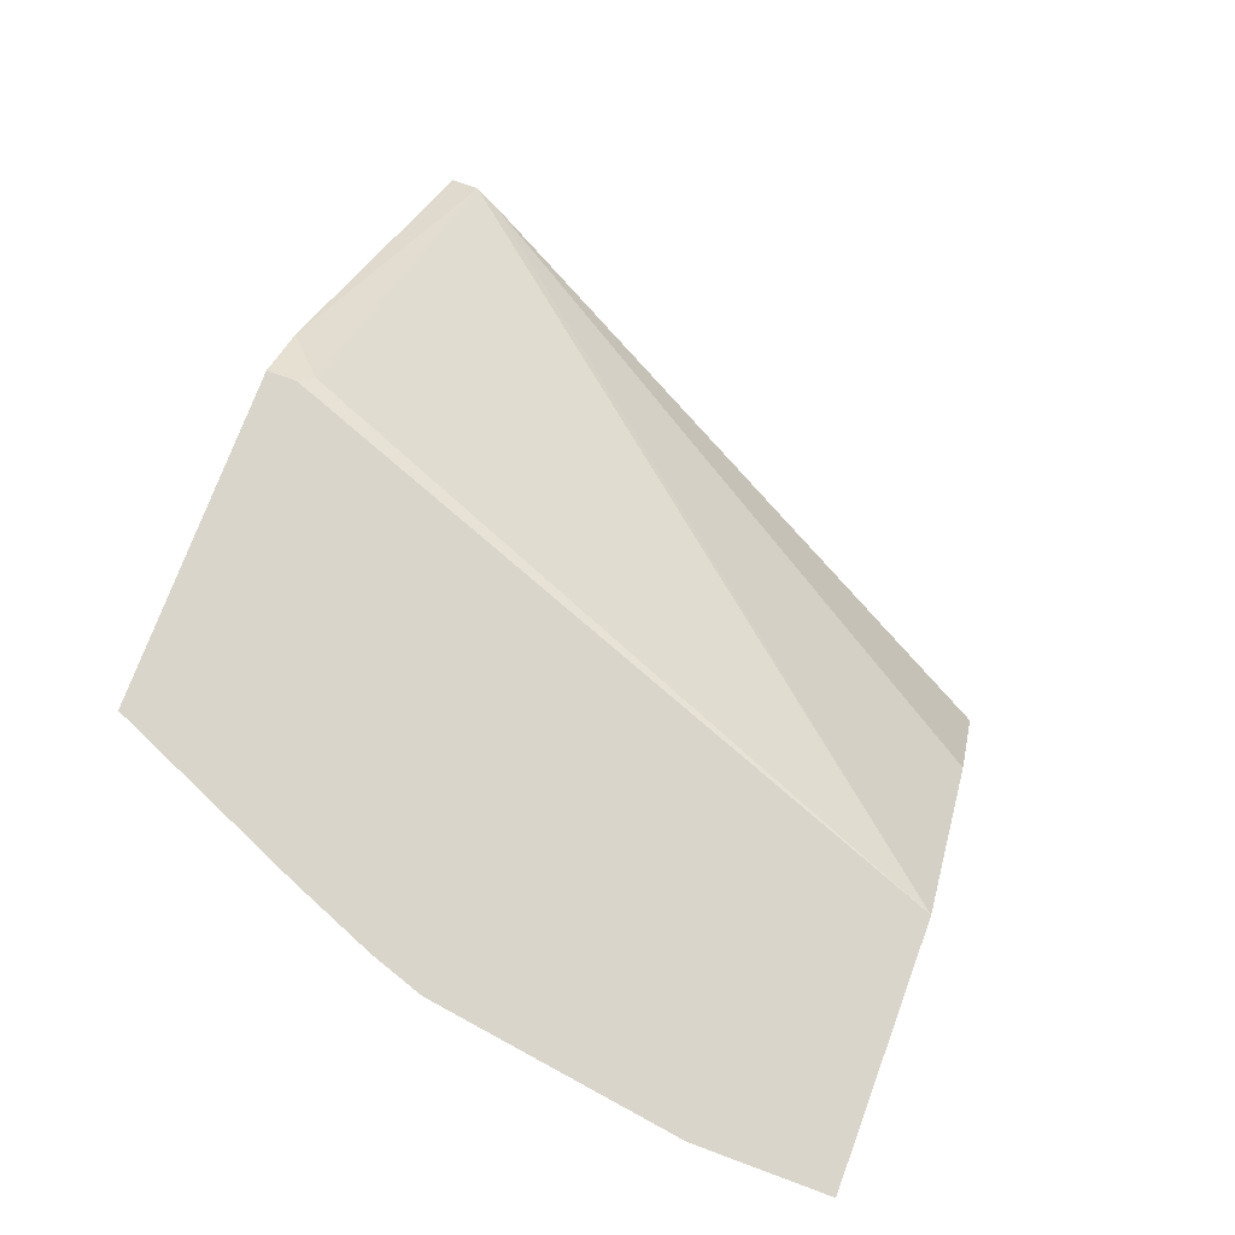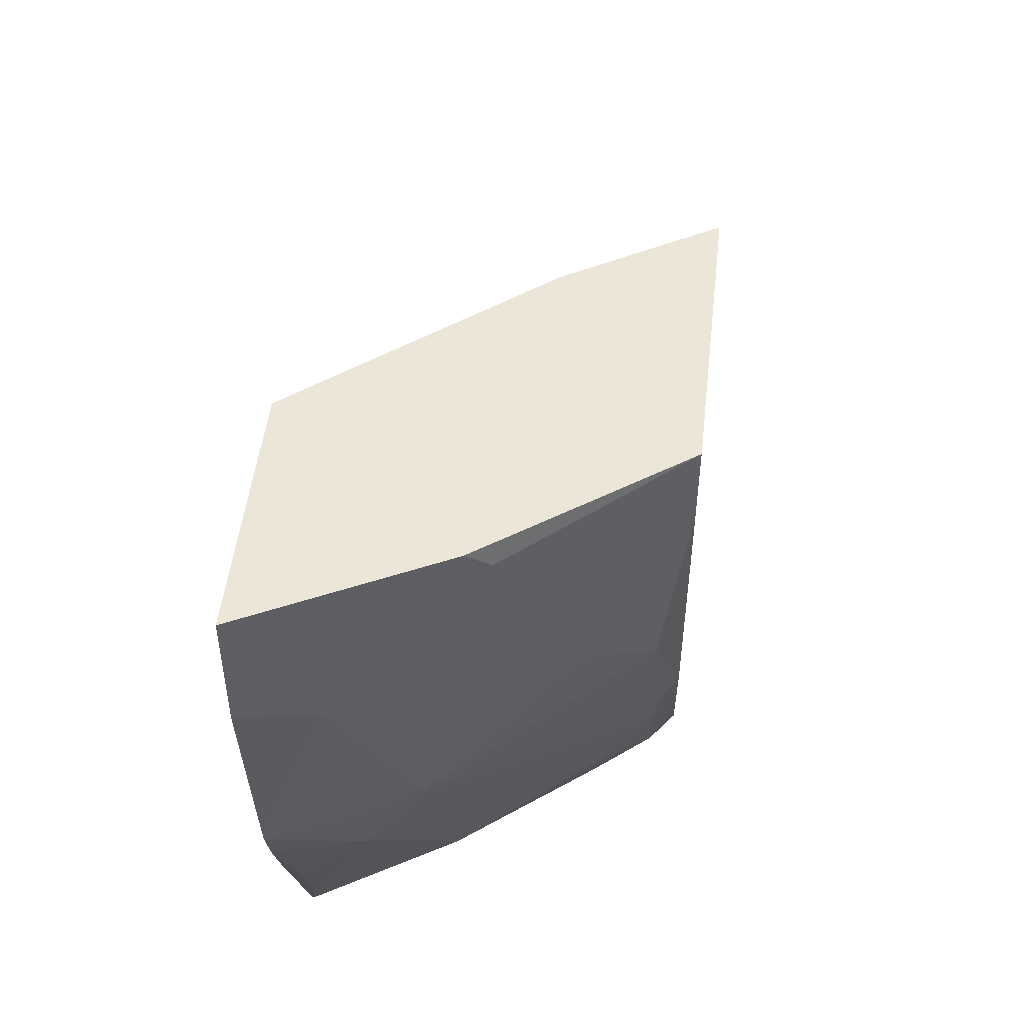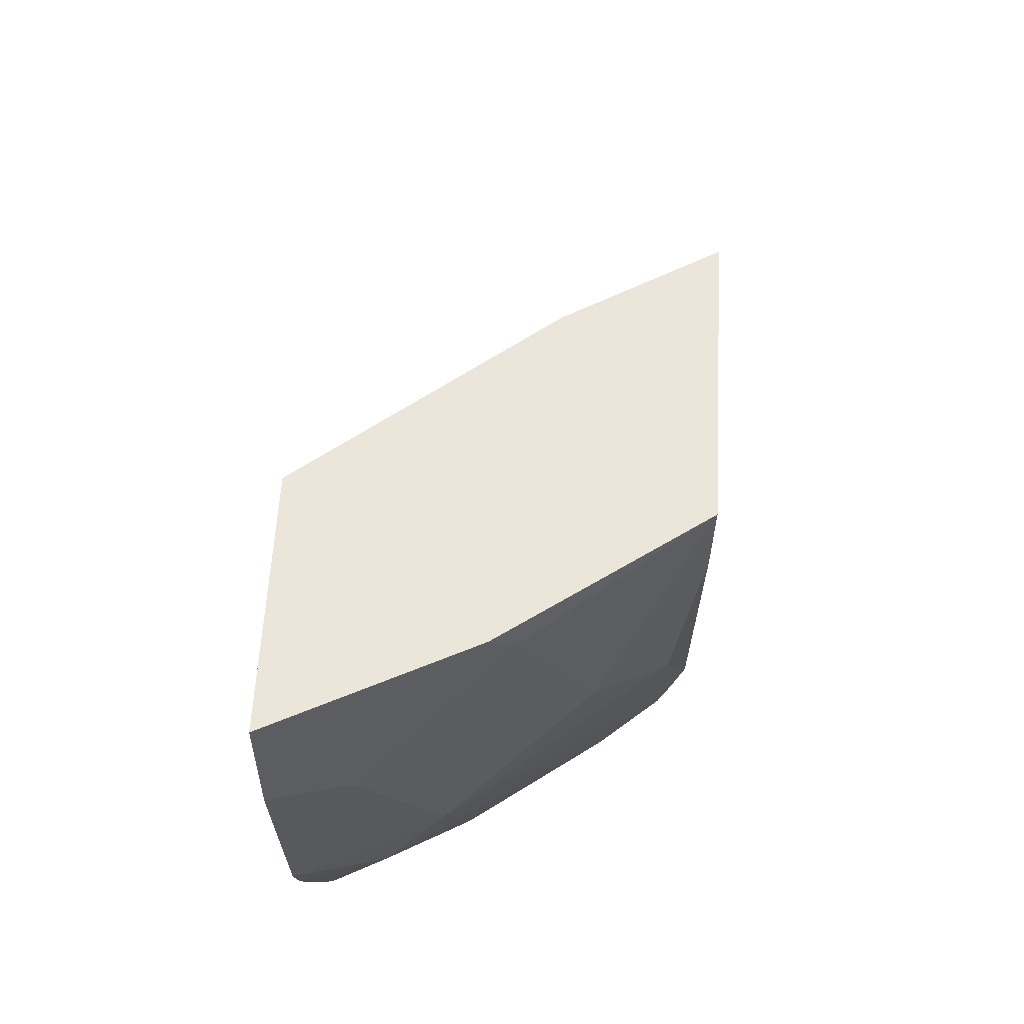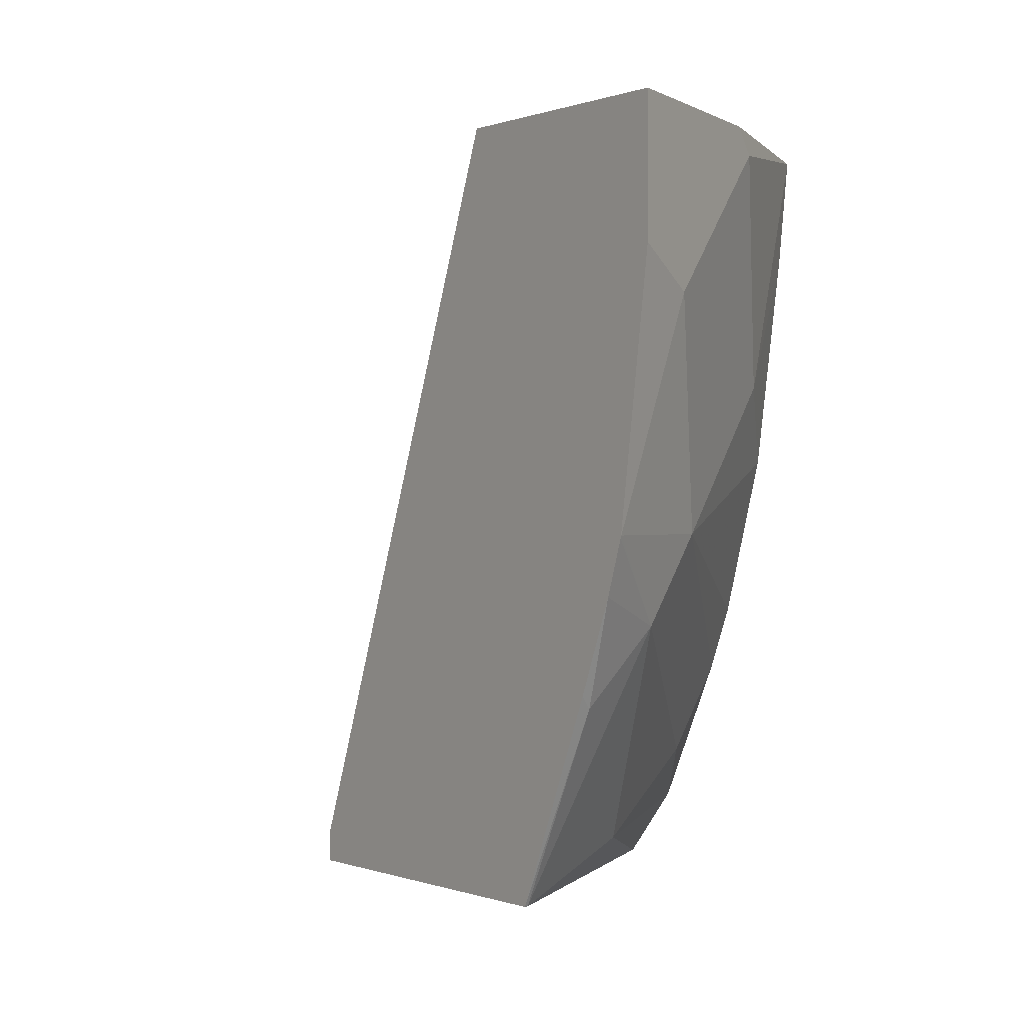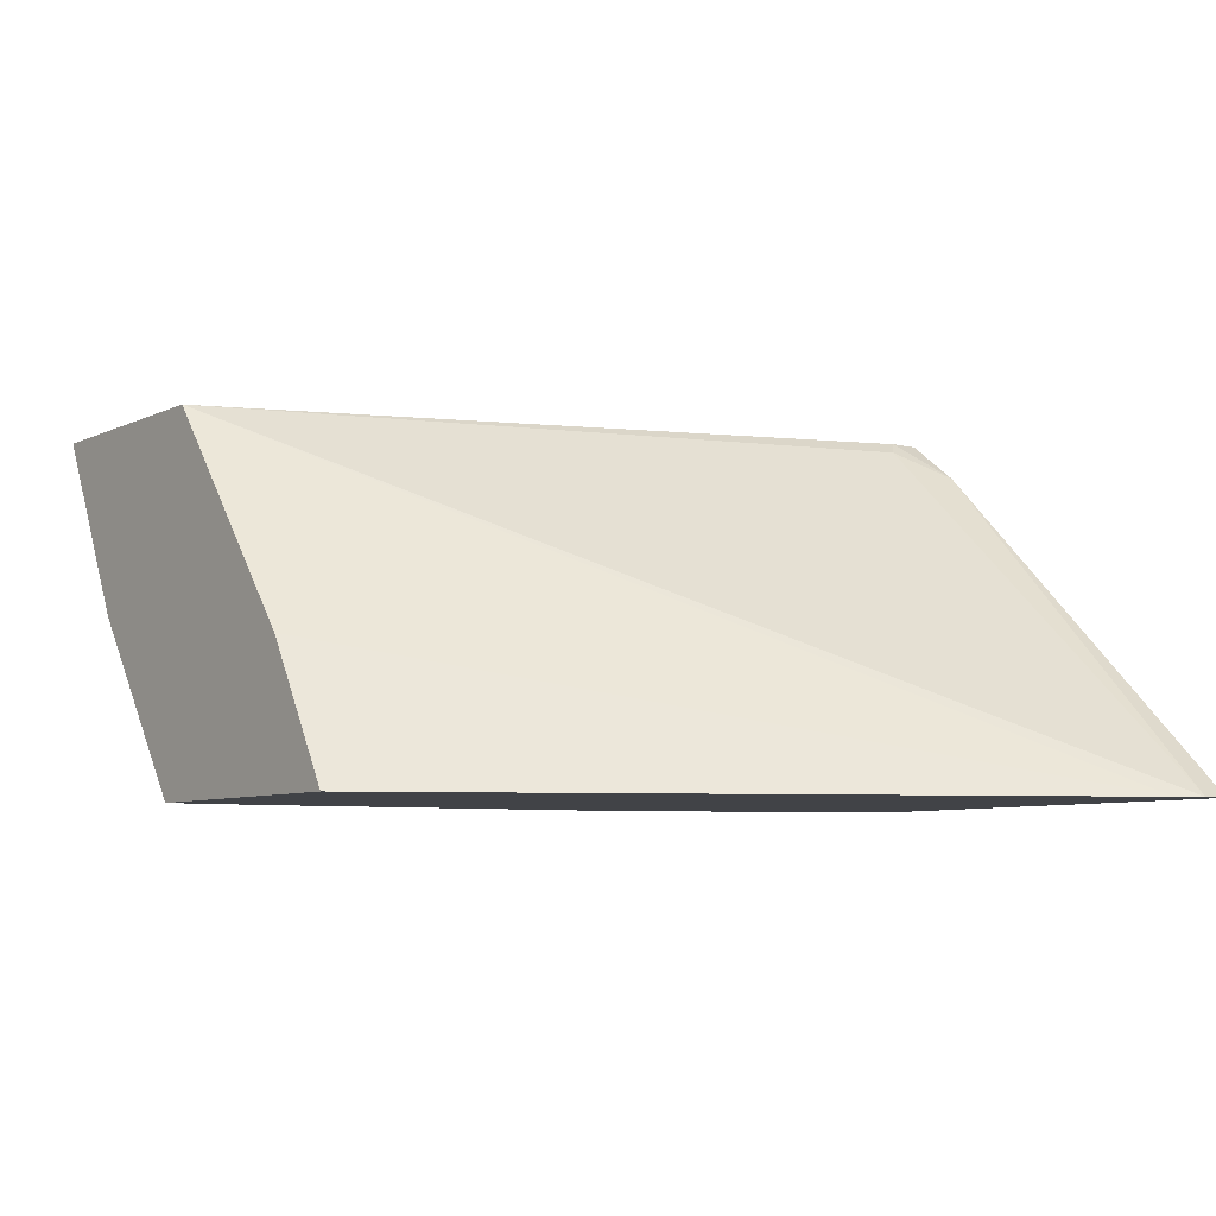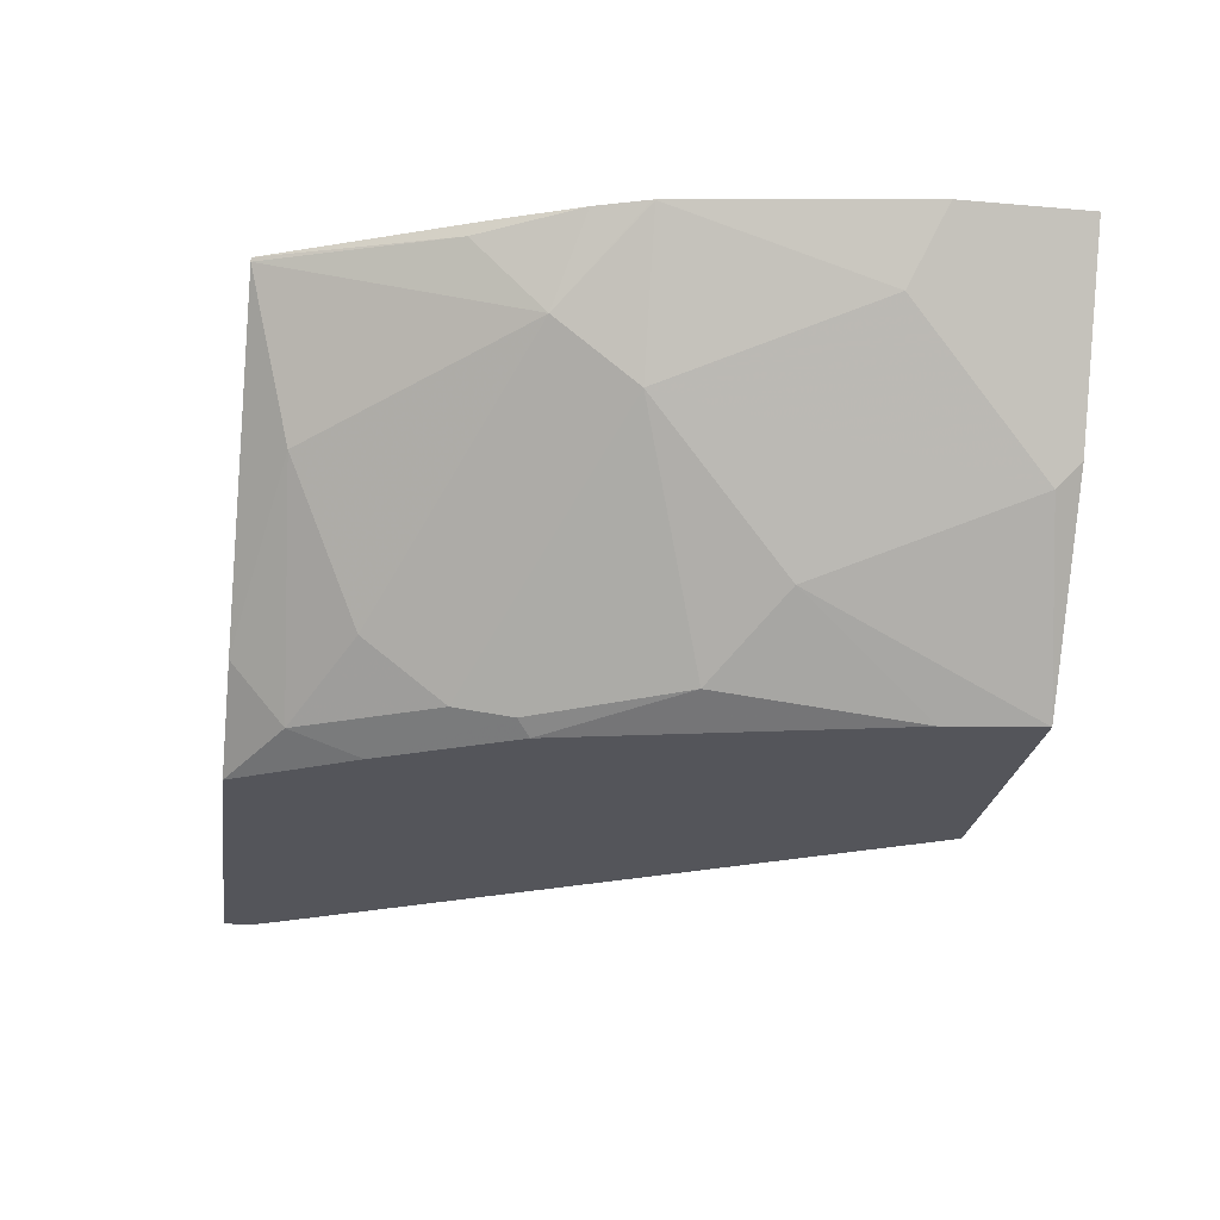
<metadata>
{"format":"obj","ext":"obj","renderer":"f3d","projection":"perspective","resolution":1024,"background":"white","views":[{"elev":74.5,"azim":-69.7,"up":"+Y"},{"elev":49.5,"azim":-83.5,"up":"+Z"},{"elev":57.6,"azim":-86.9,"up":"+Z"},{"elev":0.0,"azim":-126.4,"up":"+Z"},{"elev":-7.0,"azim":53.3,"up":"+Y"},{"elev":-24.9,"azim":-98.1,"up":"+Y"}]}
</metadata>
<code>
v -0.6357 -0.2313 -0.3689
v -0.6352 -0.2332 -0.3689
v -0.6761 -0.2376 -0.2741
v -0.6793 -0.2313 -0.2678
v -0.4632 -0.2313 -0.3689
v -0.603 -0.3107 -0.3472
v -0.6761 -0.2741 -0.2375
v -0.5299 -0.3838 -0.3689
v -0.6976 -0.2313 -0.2225
v -0.4632 -0.2313 -0.3535
v -0.4352 -0.2524 -0.3689
v -0.5665 -0.3838 -0.3106
v -0.5239 -0.4142 -0.3411
v -0.67 -0.3046 -0.1949
v -0.7066 -0.2315 -0.1949
v -0.7063 -0.2313 -0.1961
v -0.4884 -0.4253 -0.3689
v -0.4569 -0.2376 -0.3472
v -0.597 -0.2313 -0.0001349
v -0.2604 -0.4272 -0.3541
v -0.2604 -0.4272 -0.3689
v -0.5604 -0.4142 -0.268
v -0.4865 -0.4272 -0.3689
v -0.523 -0.4272 -0.3037
v -0.5665 -0.4203 -0.2375
v -0.6335 -0.3777 -0.1219
v -0.67 -0.3411 -0.01219
v -0.7066 -0.268 -0.08529
v -0.5969 -0.4142 -0.1584
v -0.7067 -0.2313 -0.1947
v -0.725 -0.2313 -0.0001349
v -0.4995 -0.3533 -0.0001349
v -0.2672 -0.4272 -0.3403
v -0.5596 -0.4272 -0.2306
v -0.5996 -0.4272 -0.05139
v -0.6058 -0.4272 -0.0001349
v -0.676 -0.3291 -0.0001349
v -0.725 -0.2313 -0.06713
v -0.4556 -0.4272 -0.0001349
f 19 32 33
f 19 36 39
f 19 37 36
f 19 31 37
f 18 19 20
f 19 39 32
f 15 28 30
f 14 22 25
f 14 29 26
f 14 25 29
f 14 28 15
f 14 27 28
f 19 33 20
f 13 25 22
f 15 30 16
f 20 33 39
f 27 37 31
f 20 36 35
f 32 39 33
f 13 24 25
f 29 34 35
f 28 38 30
f 27 36 37
f 27 38 28
f 27 31 38
f 20 39 36
f 26 36 27
f 26 29 35
f 25 34 29
f 24 34 25
f 20 23 21
f 20 24 23
f 20 34 24
f 20 35 34
f 26 35 36
f 13 23 24
f 14 26 27
f 12 13 22
f 1 17 8
f 1 23 17
f 1 21 23
f 1 11 21
f 1 5 11
f 1 10 5
f 1 19 10
f 1 31 19
f 1 38 31
f 1 30 38
f 1 16 30
f 1 4 9
f 1 3 4
f 1 2 3
f 13 17 23
f 1 8 2
f 2 6 7
f 1 9 16
f 2 8 6
f 2 7 3
f 11 20 21
f 11 18 20
f 10 18 11
f 8 17 13
f 7 22 14
f 7 12 22
f 7 16 9
f 10 19 18
f 7 14 15
f 6 13 12
f 6 8 13
f 6 12 7
f 5 10 11
f 3 9 4
f 7 15 16
f 3 7 9

</code>
